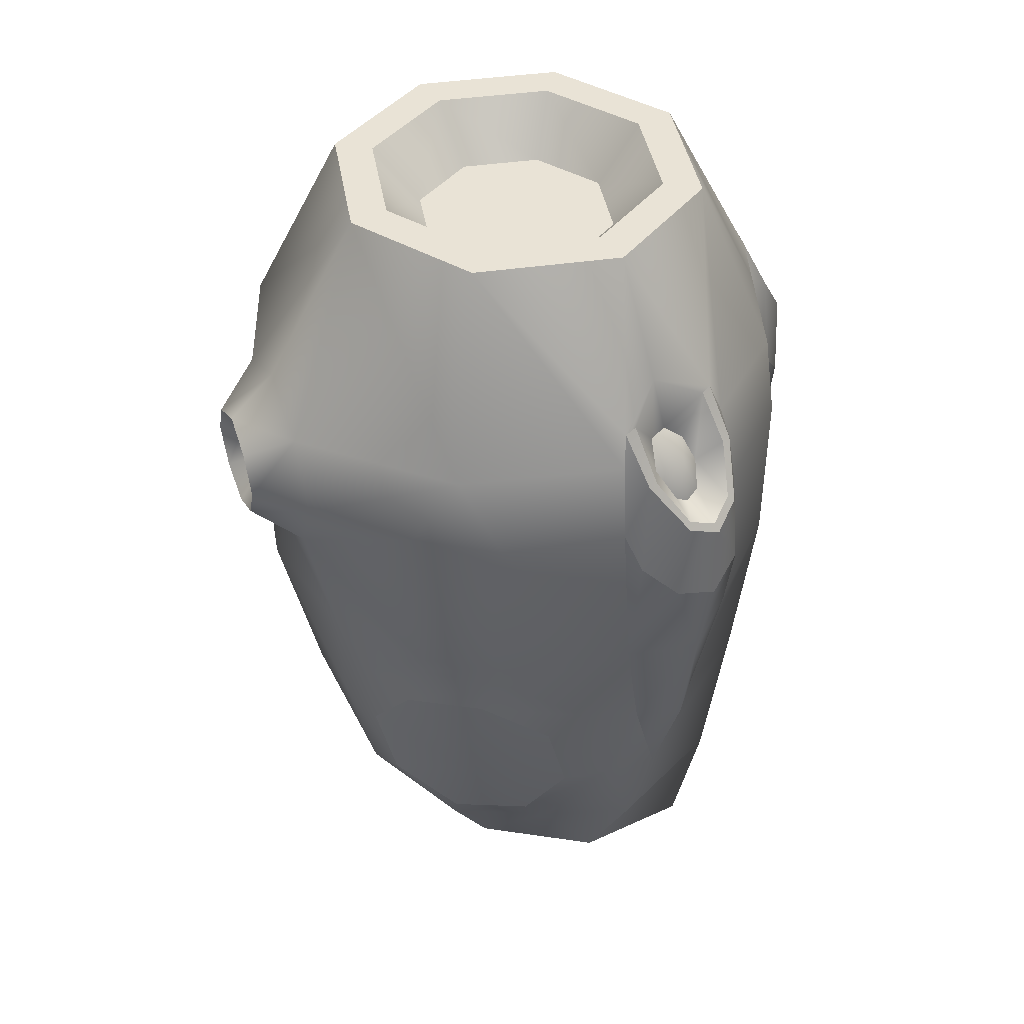
<metadata>
{"format":"obj","ext":"obj","renderer":"f3d","projection":"perspective","resolution":1024,"background":"white","views":[{"elev":42.1,"azim":12.7,"up":"+Z"}]}
</metadata>
<code>
o Buster_017_G.001
v 0.09134 -0.002885 -0.01494
v 0.08043 -0.002885 -0.06696
v 0.04722 0.04795 -0.04362
v 0.06564 0.05547 -0.005428
v 0.03256 0.07803 0.009902
v 0.05847 0.07833 0.0461
v 0.001154 0.07128 -0.01718
v -0.01025 0.08068 0.003592
v -0.04688 0.04211 0.004541
v -0.04837 0.07517 0.02717
v -0.07986 0.0489 0.05878
v -0.09049 -0.002885 0.05813
v -0.06947 -0.002885 0.01501
v -0.1106 -0.002885 0.1453
v -0.09377 0.05582 0.1279
v -0.1106 -0.002885 0.1456
v -0.09961 0.04471 0.1711
v -0.05967 0.07736 0.07206
v -0.05696 0.09164 0.1285
v -0.04387 0.09221 0.1032
v -0.01614 0.1069 0.1287
v -0.06785 0.09117 0.1715
v -0.01672 0.1089 0.1973
v -0.06076 0.1015 0.1967
v -0.0179 0.1033 0.1181
v -0.1076 0.0337 0.1963
v -0.1134 -0.002885 0.1969
v 0.001083 0.1059 0.2268
v 0.01875 0.1085 0.1974
v 0.06125 0.0856 0.2288
v 0.06316 0.08907 0.1972
v 0.06624 0.08399 0.1276
v 0.01834 0.1052 0.1287
v -0.000867 0.07068 0.2994
v 0.06056 0.08189 0.2425
v 0.05141 0.04903 0.2995
v -0.05314 0.04903 0.2993
v -0.06841 0.09014 0.2223
v 0.01927 0.1037 0.1176
v 0.0495 0.08999 0.09241
v 0.06979 0.07394 0.08165
v -0.08403 0.06697 0.235
v -0.1006 0.04403 0.2222
v -0.112 -0.002885 0.2245
v -0.07465 -0.002885 0.2993
v 0.06751 0.06466 0.2566
v 0.08676 0.04544 0.2424
v 0.07608 0.05906 0.03662
v 0.1003 -0.002885 0.0572
v 0.0893 0.04979 0.08157
v 0.1004 -0.002885 0.05749
v 0.1084 -0.002885 0.1313
v 0.09956 0.0436 0.1288
v 0.09881 0.04111 0.1958
v 0.1085 -0.002885 0.197
v 0.09147 0.04203 0.2289
v 0.1038 -0.002885 0.2305
v 0.07291 -0.002885 0.2996
v 0.05141 0.04903 0.2995
v -0.09918 0.06651 0.1877
v -0.102 0.06262 0.1966
v -0.09952 0.06636 0.2057
v -0.09355 0.07429 0.2102
v -0.0935 0.0747 0.1837
v -0.08846 0.08232 0.2058
v -0.08799 0.08277 0.1878
v -0.08556 0.08639 0.1967
v -0.01672 0.1089 0.1973
v 0.01875 0.1085 0.1974
v 0.01834 0.1052 0.1287
v -0.01614 0.1069 0.1287
v -0.0179 0.1033 0.1181
v 0.01927 0.1037 0.1176
v -0.02429 0.1007 0.09613
v 0.008653 0.1045 0.1024
v 0.0495 0.08999 0.09241
v 0.03598 0.09705 0.08384
v 0.0421 0.0901 0.0507
v 0.05847 0.07833 0.0461
v 0.02414 0.08774 0.0239
v 0.03256 0.07803 0.009902
v -0.01025 0.08068 0.003592
v -0.007466 0.08908 0.01891
v -0.04387 0.09221 0.1032
v -0.04255 0.08996 0.06998
v -0.05967 0.07736 0.07206
v -0.03503 0.08707 0.03624
v -0.04837 0.07517 0.02717
v -0.01025 0.08068 0.003592
v -0.007466 0.08908 0.01891
v 0.000324 0.1007 0.0587
v 0.02414 0.08774 0.0239
v -0.007466 0.08908 0.01891
v 0.0421 0.0901 0.0507
v 0.03598 0.09705 0.08384
v 0.008653 0.1045 0.1024
v -0.02429 0.1007 0.09613
v -0.04255 0.08996 0.06998
v -0.03503 0.08707 0.03624
v 0.09147 0.04203 0.2289
v 0.08676 0.04544 0.2424
v 0.05141 0.04903 0.2995
v -0.08349 0.06801 0.1598
v -0.09819 0.07844 0.1761
v -0.08942 0.09136 0.1827
v -0.06785 0.09117 0.1715
v -0.08349 0.06801 0.1598
v -0.06076 0.1015 0.1967
v -0.08555 0.09713 0.1969
v -0.1073 0.06534 0.1825
v -0.09961 0.04471 0.1711
v -0.1076 0.0337 0.1963
v -0.1118 0.05912 0.1967
v -0.1079 0.06498 0.2111
v -0.1006 0.04403 0.2222
v -0.08403 0.06697 0.235
v -0.09854 0.07775 0.2183
v -0.06841 0.09014 0.2223
v -0.09004 0.0907 0.2113
v -0.08555 0.09713 0.1969
v -0.06076 0.1015 0.1967
v -0.0935 0.0747 0.1837
v -0.08799 0.08277 0.1878
v -0.08942 0.09136 0.1827
v -0.09819 0.07844 0.1761
v -0.08555 0.09713 0.1969
v -0.08556 0.08639 0.1967
v -0.09918 0.06651 0.1877
v -0.1073 0.06534 0.1825
v -0.102 0.06262 0.1966
v -0.1118 0.05912 0.1967
v -0.09952 0.06636 0.2057
v -0.1079 0.06498 0.2111
v -0.09355 0.07429 0.2102
v -0.09854 0.07775 0.2183
v -0.08846 0.08232 0.2058
v -0.09004 0.0907 0.2113
v -0.08556 0.08639 0.1967
v -0.08555 0.09713 0.1969
v 0.09835 0.07606 0.163
v 0.1041 0.05983 0.1695
v 0.0932 0.07232 0.1271
v 0.0854 0.08728 0.1696
v 0.09956 0.0436 0.1288
v 0.0893 0.04979 0.08157
v 0.08774 0.0681 0.08149
v 0.06979 0.07394 0.08165
v 0.07608 0.05906 0.03662
v 0.06624 0.08399 0.1276
v 0.1014 0.04746 0.1822
v 0.09881 0.04111 0.1958
v 0.07084 0.08985 0.1817
v 0.06316 0.08907 0.1972
v 0.09811 0.07592 0.195
v 0.1019 0.06333 0.202
v 0.1041 0.05983 0.1695
v 0.09835 0.07606 0.163
v 0.1014 0.04746 0.1822
v 0.09651 0.04985 0.2218
v 0.09881 0.04111 0.1958
v 0.09147 0.04203 0.2289
v 0.08676 0.04544 0.2424
v 0.0854 0.08728 0.1696
v 0.08769 0.08388 0.201
v 0.07084 0.08985 0.1817
v 0.07128 0.08577 0.2212
v 0.06316 0.08907 0.1972
v 0.06125 0.0856 0.2288
v 0.06056 0.08189 0.2425
v 0.07128 0.08577 0.2212
v 0.07356 0.08283 0.2215
v 0.08735 0.08151 0.2033
v 0.08769 0.08388 0.201
v 0.06056 0.08189 0.2425
v 0.06352 0.07796 0.2435
v 0.09606 0.07507 0.1987
v 0.09811 0.07592 0.195
v 0.1019 0.06333 0.202
v 0.09811 0.07592 0.195
v 0.09606 0.07507 0.1987
v 0.09923 0.06429 0.2042
v 0.09651 0.04985 0.2218
v 0.0945 0.05276 0.2215
v 0.08482 0.05007 0.2421
v 0.08676 0.04544 0.2424
v 0.08735 0.08151 0.2033
v 0.07153 0.07255 0.2188
v 0.08027 0.07322 0.2069
v 0.07356 0.08283 0.2215
v 0.06352 0.07796 0.2435
v 0.0681 0.0657 0.2289
v 0.06751 0.06466 0.2566
v 0.07177 0.05913 0.2297
v 0.08419 0.07004 0.204
v 0.09606 0.07507 0.1987
v 0.09923 0.06429 0.2042
v 0.08695 0.06394 0.2056
v 0.08463 0.05734 0.2146
v 0.09606 0.07507 0.1987
v 0.08419 0.07004 0.204
v 0.0945 0.05276 0.2215
v 0.08482 0.05007 0.2421
v 0.07872 0.05573 0.2237
v 0.07177 0.05913 0.2297
v 0.06751 0.06466 0.2566
v 0.08147 0.06662 0.2198
v 0.07153 0.07255 0.2188
v 0.0681 0.0657 0.2289
v 0.08027 0.07322 0.2069
v 0.07177 0.05913 0.2297
v 0.07872 0.05573 0.2237
v 0.08463 0.05734 0.2146
v 0.08695 0.06394 0.2056
v 0.08419 0.07004 0.204
v -0.000867 0.07068 0.2994
v -0.05314 0.04903 0.2993
v -0.04224 0.03813 0.2993
v -0.000867 0.05527 0.2994
v 0.05141 0.04903 0.2995
v -0.000867 0.07068 0.2994
v 0.04051 0.03813 0.2995
v -0.04224 0.03813 0.2993
v -0.02888 0.02481 0.2778
v -0.000817 0.03643 0.2779
v -0.000867 0.05527 0.2994
v 0.02723 0.02481 0.2779
v 0.04051 0.03813 0.2995
v 0.05749 -0.002885 0.2995
v 0.0387 -0.002885 0.2779
v -0.04034 -0.002885 0.2778
v -0.05922 -0.002885 0.2993
v -0.000817 -0.002885 0.2779
v 0.0387 -0.002885 0.2779
v 0.02723 0.02481 0.2779
v -0.000817 0.03643 0.2779
v -0.000817 -0.002885 0.2779
v -0.000817 -0.002885 0.2779
v -0.02888 0.02481 0.2778
v -0.000817 -0.002885 0.2779
v -0.04034 -0.002885 0.2778
v 0.04722 0.04795 -0.04362
v 0.04063 0.04062 -0.04647
v 0.002194 0.05741 -0.0241
v 0.001154 0.07128 -0.01718
v -0.03856 0.03265 -0.006276
v -0.04688 0.04211 0.004541
v 0.06778 -0.002885 -0.06653
v 0.08043 -0.002885 -0.06696
v -0.06947 -0.002885 0.01501
v -0.05715 -0.002885 0.002061
v 0.001627 -0.002885 -0.01517
v 0.002194 0.05741 -0.0241
v 0.04063 0.04062 -0.04647
v 0.001581 -0.002885 -0.0152
v 0.001581 -0.002885 -0.0152
v -0.03856 0.03265 -0.006276
v -0.05715 -0.002885 0.002061
v 0.06778 -0.002885 -0.06653
v 0.08676 0.04544 0.2424
v 0.08482 0.05007 0.2421
v 0.06751 0.06466 0.2566
v 0.06751 0.06466 0.2566
v 0.06352 0.07796 0.2435
v 0.06056 0.08189 0.2425
v 0.04051 0.03813 0.2995
v 0.05749 -0.002885 0.2995
v 0.07291 -0.002885 0.2996
v 0.05141 0.04903 0.2995
v -0.05314 0.04903 0.2993
v -0.07465 -0.002885 0.2993
v -0.05922 -0.002885 0.2993
v -0.04224 0.03813 0.2993
v 0.09134 -0.002885 -0.01494
v 0.06564 -0.06124 -0.005428
v 0.04722 -0.05372 -0.04362
v 0.08043 -0.002885 -0.06696
v 0.03256 -0.0838 0.009902
v 0.05847 -0.0841 0.0461
v 0.001154 -0.07705 -0.01718
v -0.01025 -0.08645 0.003592
v -0.04688 -0.04788 0.004541
v -0.04837 -0.08094 0.02717
v -0.07986 -0.05467 0.05878
v -0.09049 -0.002885 0.05813
v -0.06947 -0.002885 0.01501
v -0.1106 -0.002885 0.1453
v -0.09377 -0.06159 0.1279
v -0.1106 -0.002885 0.1456
v -0.09961 -0.05048 0.1711
v -0.05967 -0.08313 0.07206
v -0.05696 -0.09741 0.1285
v -0.04387 -0.09798 0.1032
v -0.01614 -0.1127 0.1287
v -0.06785 -0.09694 0.1715
v -0.01672 -0.1146 0.1973
v -0.06076 -0.1073 0.1967
v -0.0179 -0.1091 0.1181
v -0.1076 -0.03947 0.1963
v -0.1134 -0.002885 0.1969
v 0.001083 -0.1117 0.2268
v 0.01875 -0.1142 0.1974
v 0.06125 -0.09137 0.2288
v 0.06316 -0.09484 0.1972
v 0.06624 -0.08976 0.1276
v 0.01834 -0.111 0.1287
v -0.000867 -0.07645 0.2994
v 0.06056 -0.08766 0.2425
v 0.05141 -0.0548 0.2995
v -0.05314 -0.0548 0.2993
v -0.06841 -0.09591 0.2223
v 0.01927 -0.1095 0.1176
v 0.0495 -0.09576 0.09241
v 0.06979 -0.07971 0.08165
v -0.08403 -0.07274 0.235
v -0.1006 -0.0498 0.2222
v -0.112 -0.002885 0.2245
v -0.07465 -0.002885 0.2993
v 0.06751 -0.07043 0.2566
v 0.08676 -0.05121 0.2424
v 0.07291 -0.002885 0.2996
v 0.09147 -0.0478 0.2289
v 0.1038 -0.002885 0.2305
v 0.07608 -0.06483 0.03662
v 0.1003 -0.002885 0.0572
v 0.0893 -0.05556 0.08157
v 0.1004 -0.002885 0.05749
v 0.1084 -0.002885 0.1313
v 0.09956 -0.04937 0.1288
v 0.09881 -0.04688 0.1958
v 0.1085 -0.002885 0.197
v -0.08799 -0.08854 0.1878
v -0.08556 -0.09216 0.1967
v -0.08846 -0.08809 0.2058
v -0.0935 -0.08047 0.1837
v -0.09355 -0.08006 0.2102
v -0.09918 -0.07228 0.1877
v -0.09952 -0.07213 0.2057
v -0.102 -0.06839 0.1966
v -0.01672 -0.1146 0.1973
v -0.01614 -0.1127 0.1287
v 0.01834 -0.111 0.1287
v 0.01875 -0.1142 0.1974
v -0.0179 -0.1091 0.1181
v 0.01927 -0.1095 0.1176
v -0.02429 -0.1064 0.09613
v 0.008653 -0.1103 0.1024
v 0.0495 -0.09576 0.09241
v 0.03598 -0.1028 0.08384
v 0.0421 -0.09587 0.0507
v 0.05847 -0.0841 0.0461
v 0.02414 -0.09351 0.0239
v 0.03256 -0.0838 0.009902
v -0.01025 -0.08645 0.003592
v -0.007466 -0.09485 0.01891
v -0.04387 -0.09798 0.1032
v -0.04255 -0.09573 0.06998
v -0.05967 -0.08313 0.07206
v -0.03503 -0.09284 0.03624
v -0.04837 -0.08094 0.02717
v -0.01025 -0.08645 0.003592
v -0.007466 -0.09485 0.01891
v 0.02414 -0.09351 0.0239
v 0.000324 -0.1064 0.0587
v -0.007466 -0.09485 0.01891
v 0.0421 -0.09587 0.0507
v 0.03598 -0.1028 0.08384
v 0.008653 -0.1103 0.1024
v -0.02429 -0.1064 0.09613
v -0.04255 -0.09573 0.06998
v -0.03503 -0.09284 0.03624
v -0.08349 -0.07378 0.1598
v -0.09819 -0.08421 0.1761
v -0.08349 -0.07378 0.1598
v -0.06785 -0.09694 0.1715
v -0.08942 -0.09713 0.1827
v -0.06076 -0.1073 0.1967
v -0.08555 -0.1029 0.1969
v -0.1073 -0.07111 0.1825
v -0.09961 -0.05048 0.1711
v -0.1076 -0.03947 0.1963
v -0.1118 -0.06489 0.1967
v -0.1079 -0.07075 0.2111
v -0.1006 -0.0498 0.2222
v -0.08403 -0.07274 0.235
v -0.09854 -0.08352 0.2183
v -0.06841 -0.09591 0.2223
v -0.09004 -0.09647 0.2113
v -0.08555 -0.1029 0.1969
v -0.06076 -0.1073 0.1967
v -0.0935 -0.08047 0.1837
v -0.09819 -0.08421 0.1761
v -0.08942 -0.09713 0.1827
v -0.08799 -0.08854 0.1878
v -0.08555 -0.1029 0.1969
v -0.08556 -0.09216 0.1967
v -0.09918 -0.07228 0.1877
v -0.1073 -0.07111 0.1825
v -0.102 -0.06839 0.1966
v -0.1118 -0.06489 0.1967
v -0.09952 -0.07213 0.2057
v -0.1079 -0.07075 0.2111
v -0.09355 -0.08006 0.2102
v -0.09854 -0.08352 0.2183
v -0.08846 -0.08809 0.2058
v -0.09004 -0.09647 0.2113
v -0.08556 -0.09216 0.1967
v -0.08555 -0.1029 0.1969
v 0.1041 -0.0656 0.1695
v 0.09835 -0.08183 0.163
v 0.0932 -0.07809 0.1271
v 0.0854 -0.09305 0.1696
v 0.09956 -0.04937 0.1288
v 0.0893 -0.05556 0.08157
v 0.08774 -0.07387 0.08149
v 0.06979 -0.07971 0.08165
v 0.07608 -0.06483 0.03662
v 0.06624 -0.08976 0.1276
v 0.1014 -0.05323 0.1822
v 0.09881 -0.04688 0.1958
v 0.07084 -0.09562 0.1817
v 0.06316 -0.09484 0.1972
v 0.09811 -0.08169 0.195
v 0.09835 -0.08183 0.163
v 0.1041 -0.0656 0.1695
v 0.1019 -0.0691 0.202
v 0.1014 -0.05323 0.1822
v 0.09651 -0.05562 0.2218
v 0.09881 -0.04688 0.1958
v 0.09147 -0.0478 0.2289
v 0.08676 -0.05121 0.2424
v 0.0854 -0.09305 0.1696
v 0.08769 -0.08965 0.201
v 0.07084 -0.09562 0.1817
v 0.07128 -0.09154 0.2212
v 0.06316 -0.09484 0.1972
v 0.06125 -0.09137 0.2288
v 0.06056 -0.08766 0.2425
v 0.07128 -0.09154 0.2212
v 0.08769 -0.08965 0.201
v 0.08735 -0.08728 0.2033
v 0.07356 -0.0886 0.2215
v 0.06056 -0.08766 0.2425
v 0.06352 -0.08373 0.2435
v 0.09606 -0.08084 0.1987
v 0.09811 -0.08169 0.195
v 0.1019 -0.0691 0.202
v 0.09923 -0.07006 0.2042
v 0.09606 -0.08084 0.1987
v 0.09811 -0.08169 0.195
v 0.09651 -0.05562 0.2218
v 0.0945 -0.05853 0.2215
v 0.08482 -0.05584 0.2421
v 0.08676 -0.05121 0.2424
v 0.07153 -0.07832 0.2188
v 0.08735 -0.08728 0.2033
v 0.08027 -0.07899 0.2069
v 0.07356 -0.0886 0.2215
v 0.06352 -0.08373 0.2435
v 0.0681 -0.07147 0.2289
v 0.06751 -0.07043 0.2566
v 0.07177 -0.0649 0.2297
v 0.08419 -0.07581 0.204
v 0.09606 -0.08084 0.1987
v 0.08695 -0.06971 0.2056
v 0.09923 -0.07006 0.2042
v 0.08463 -0.06311 0.2146
v 0.09606 -0.08084 0.1987
v 0.08419 -0.07581 0.204
v 0.0945 -0.05853 0.2215
v 0.08482 -0.05584 0.2421
v 0.07872 -0.0615 0.2237
v 0.07177 -0.0649 0.2297
v 0.06751 -0.07043 0.2566
v 0.07153 -0.07832 0.2188
v 0.08147 -0.07239 0.2198
v 0.0681 -0.07147 0.2289
v 0.08027 -0.07899 0.2069
v 0.07177 -0.0649 0.2297
v 0.07872 -0.0615 0.2237
v 0.08463 -0.06311 0.2146
v 0.08695 -0.06971 0.2056
v 0.08419 -0.07581 0.204
v -0.000867 -0.07645 0.2994
v -0.000867 -0.06104 0.2994
v -0.04224 -0.0439 0.2993
v -0.05314 -0.0548 0.2993
v 0.05141 -0.0548 0.2995
v 0.04051 -0.0439 0.2995
v -0.000867 -0.07645 0.2994
v -0.04224 -0.0439 0.2993
v -0.000867 -0.06104 0.2994
v -0.000817 -0.0422 0.2779
v -0.02888 -0.03058 0.2778
v 0.02723 -0.03058 0.2779
v 0.04051 -0.0439 0.2995
v 0.05749 -0.002885 0.2995
v 0.0387 -0.002885 0.2779
v -0.04034 -0.002885 0.2778
v -0.05922 -0.002885 0.2993
v 0.0387 -0.002885 0.2779
v -0.000817 -0.002885 0.2779
v 0.02723 -0.03058 0.2779
v -0.000817 -0.0422 0.2779
v -0.000817 -0.002885 0.2779
v -0.000817 -0.002885 0.2779
v -0.02888 -0.03058 0.2778
v -0.000817 -0.002885 0.2779
v -0.04034 -0.002885 0.2778
v 0.04722 -0.05372 -0.04362
v 0.001154 -0.07705 -0.01718
v 0.002194 -0.06318 -0.0241
v 0.04063 -0.04639 -0.04647
v -0.03856 -0.03842 -0.006276
v -0.04688 -0.04788 0.004541
v 0.06778 -0.002885 -0.06653
v 0.08043 -0.002885 -0.06696
v -0.06947 -0.002885 0.01501
v -0.05715 -0.002885 0.002061
v 0.001627 -0.002885 -0.01517
v 0.001581 -0.002885 -0.0152
v 0.04063 -0.04639 -0.04647
v 0.002194 -0.06318 -0.0241
v 0.001581 -0.002885 -0.0152
v -0.03856 -0.03842 -0.006276
v -0.05715 -0.002885 0.002061
v 0.06778 -0.002885 -0.06653
v 0.08482 -0.05584 0.2421
v 0.08676 -0.05121 0.2424
v 0.06751 -0.07043 0.2566
v 0.06352 -0.08373 0.2435
v 0.06751 -0.07043 0.2566
v 0.06056 -0.08766 0.2425
v 0.04051 -0.0439 0.2995
v 0.05141 -0.0548 0.2995
v 0.07291 -0.002885 0.2996
v 0.05749 -0.002885 0.2995
v -0.05314 -0.0548 0.2993
v -0.04224 -0.0439 0.2993
v -0.05922 -0.002885 0.2993
v -0.07465 -0.002885 0.2993
f 1 2 3
f 4 1 3
f 4 3 5
f 6 4 5
f 5 3 7
f 8 5 7
f 9 8 7
f 8 9 10
f 10 9 11
f 12 11 9
f 13 12 9
f 12 14 11
f 14 15 11
f 14 16 15
f 16 17 15
f 11 18 10
f 11 15 18
f 15 19 18
f 18 19 20
f 20 19 21
f 21 19 22
f 22 23 21
f 22 24 23
f 25 20 21
f 17 16 26
f 16 27 26
f 23 24 28
f 23 28 29
f 28 30 29
f 30 31 29
f 29 31 32
f 33 29 32
f 30 28 34
f 34 35 30
f 34 36 35
f 37 34 28
f 38 37 28
f 24 38 28
f 39 33 32
f 40 39 32
f 32 41 40
f 42 37 38
f 42 43 37
f 43 44 37
f 44 45 37
f 46 35 36
f 47 46 36
f 6 40 41
f 6 41 48
f 4 6 48
f 4 48 1
f 48 49 1
f 49 48 50
f 51 49 50
f 52 51 50
f 53 52 50
f 53 54 52
f 54 55 52
f 43 26 44
f 54 56 55
f 56 57 55
f 58 57 56
f 56 59 58
f 26 27 44
f 60 61 62
f 62 63 60
f 63 64 60
f 63 65 64
f 65 66 64
f 65 67 66
f 68 69 70
f 71 68 70
f 72 71 70
f 73 72 70
f 74 72 73
f 75 74 73
f 73 76 75
f 76 77 75
f 77 76 78
f 76 79 78
f 78 79 80
f 79 81 80
f 80 81 82
f 83 80 82
f 72 74 84
f 84 74 85
f 86 84 85
f 86 85 87
f 88 86 87
f 88 87 89
f 87 90 89
f 91 92 93
f 91 94 92
f 91 95 94
f 95 91 96
f 96 91 97
f 97 91 98
f 98 91 99
f 99 91 93
f 100 101 102
f 103 22 19
f 103 19 15
f 17 103 15
f 104 105 106
f 107 104 106
f 108 106 105
f 109 108 105
f 110 104 107
f 111 110 107
f 110 111 112
f 113 110 112
f 113 112 114
f 112 115 114
f 114 115 116
f 117 114 116
f 117 116 118
f 119 117 118
f 120 119 118
f 121 120 118
f 122 123 124
f 125 122 124
f 124 123 126
f 123 127 126
f 128 122 125
f 129 128 125
f 128 129 130
f 129 131 130
f 132 130 131
f 133 132 131
f 134 132 133
f 135 134 133
f 136 134 135
f 137 136 135
f 138 136 137
f 139 138 137
f 140 141 142
f 140 142 143
f 142 141 144
f 142 144 145
f 146 142 145
f 142 146 147
f 146 148 147
f 146 145 148
f 149 142 147
f 142 149 143
f 141 150 144
f 150 151 144
f 143 149 152
f 152 149 153
f 154 155 156
f 157 154 156
f 158 156 155
f 158 155 159
f 159 160 158
f 160 159 161
f 161 159 162
f 154 157 163
f 164 154 163
f 165 164 163
f 165 166 164
f 165 167 166
f 167 168 166
f 169 166 168
f 170 171 172
f 173 170 172
f 170 174 171
f 174 175 171
f 172 176 173
f 176 177 173
f 178 179 180
f 181 178 180
f 178 181 182
f 181 183 182
f 182 183 184
f 185 182 184
f 186 187 188
f 189 187 186
f 189 190 187
f 191 187 190
f 192 191 190
f 193 191 192
f 188 194 186
f 194 195 186
f 196 197 198
f 196 199 197
f 199 200 197
f 201 196 198
f 198 202 201
f 203 202 198
f 203 204 202
f 204 205 202
f 206 207 208
f 206 209 207
f 206 208 210
f 206 210 211
f 206 211 212
f 206 212 213
f 214 209 206
f 213 214 206
f 215 216 217
f 218 215 217
f 219 220 218
f 221 219 218
f 222 223 224
f 225 222 224
f 225 224 226
f 227 225 226
f 227 226 228
f 226 229 228
f 223 222 230
f 222 231 230
f 232 233 234
f 232 234 235
f 236 232 235
f 237 235 238
f 239 237 238
f 238 240 239
f 241 242 243
f 244 241 243
f 243 245 244
f 245 246 244
f 242 241 247
f 241 248 247
f 246 245 249
f 245 250 249
f 251 252 253
f 254 251 253
f 251 255 252
f 255 256 252
f 255 257 256
f 253 258 254
f 259 260 261
f 262 263 264
f 265 266 267
f 268 265 267
f 269 270 271
f 272 269 271
f 273 274 275
f 276 273 275
f 275 274 277
f 274 278 277
f 275 277 279
f 277 280 279
f 280 281 279
f 281 280 282
f 281 282 283
f 283 284 281
f 284 285 281
f 286 284 283
f 287 286 283
f 288 286 287
f 289 288 287
f 290 283 282
f 287 283 290
f 291 287 290
f 291 290 292
f 291 292 293
f 294 291 293
f 293 295 294
f 295 296 294
f 292 297 293
f 288 289 298
f 299 288 298
f 296 295 300
f 300 295 301
f 302 300 301
f 303 302 301
f 303 301 304
f 301 305 304
f 306 300 302
f 302 307 306
f 307 308 306
f 306 309 300
f 309 310 300
f 310 296 300
f 304 305 311
f 304 311 312
f 312 313 304
f 309 314 310
f 315 314 309
f 316 315 309
f 317 316 309
f 307 318 308
f 318 319 308
f 320 308 319
f 319 321 320
f 321 322 320
f 312 278 313
f 313 278 323
f 278 274 323
f 323 274 273
f 324 323 273
f 323 324 325
f 324 326 325
f 326 327 325
f 327 328 325
f 329 328 327
f 330 329 327
f 321 329 330
f 322 321 330
f 331 332 333
f 333 334 331
f 333 335 334
f 335 336 334
f 335 337 336
f 337 338 336
f 339 340 341
f 342 339 341
f 340 343 341
f 343 344 341
f 343 345 344
f 345 346 344
f 347 344 346
f 348 347 346
f 347 348 349
f 350 347 349
f 350 349 351
f 352 350 351
f 352 351 353
f 351 354 353
f 345 343 355
f 345 355 356
f 355 357 356
f 356 357 358
f 357 359 358
f 358 359 360
f 361 358 360
f 362 363 364
f 365 363 362
f 366 363 365
f 363 366 367
f 363 367 368
f 363 368 369
f 363 369 370
f 363 370 364
f 294 371 291
f 291 371 287
f 371 289 287
f 372 373 374
f 375 372 374
f 374 376 375
f 376 377 375
f 372 378 373
f 378 379 373
f 379 378 380
f 378 381 380
f 380 381 382
f 383 380 382
f 383 382 384
f 382 385 384
f 384 385 386
f 385 387 386
f 387 388 386
f 388 389 386
f 390 391 392
f 393 390 392
f 393 392 394
f 395 393 394
f 390 396 391
f 396 397 391
f 397 396 398
f 399 397 398
f 398 400 399
f 400 401 399
f 400 402 401
f 402 403 401
f 402 404 403
f 404 405 403
f 404 406 405
f 406 407 405
f 408 409 410
f 410 409 411
f 408 410 412
f 412 410 413
f 410 414 413
f 414 410 415
f 416 414 415
f 413 414 416
f 410 417 415
f 417 410 411
f 418 408 412
f 419 418 412
f 417 411 420
f 417 420 421
f 422 423 424
f 425 422 424
f 424 426 425
f 425 426 427
f 428 427 426
f 427 428 429
f 427 429 430
f 423 422 431
f 422 432 431
f 432 433 431
f 434 433 432
f 435 433 434
f 436 435 434
f 434 437 436
f 438 439 440
f 441 438 440
f 442 438 441
f 443 442 441
f 444 440 439
f 445 444 439
f 446 447 448
f 449 446 448
f 447 446 450
f 451 447 450
f 451 450 452
f 450 453 452
f 454 455 456
f 454 457 455
f 458 457 454
f 454 459 458
f 459 460 458
f 459 461 460
f 462 456 455
f 463 462 455
f 464 465 466
f 467 465 464
f 468 467 464
f 465 469 466
f 470 466 469
f 470 471 466
f 472 471 470
f 473 472 470
f 474 475 476
f 477 475 474
f 476 475 478
f 478 475 479
f 479 475 480
f 480 475 481
f 477 482 475
f 482 481 475
f 483 484 485
f 486 483 485
f 487 488 484
f 489 487 484
f 490 491 492
f 493 490 492
f 492 491 494
f 491 495 494
f 494 495 496
f 497 494 496
f 490 493 498
f 499 490 498
f 500 501 502
f 502 501 503
f 501 504 503
f 503 505 506
f 505 507 506
f 508 506 507
f 509 510 511
f 512 509 511
f 513 511 510
f 514 513 510
f 509 512 515
f 516 509 515
f 513 514 517
f 518 513 517
f 519 520 521
f 522 519 521
f 523 519 522
f 524 523 522
f 525 523 524
f 526 521 520
f 527 528 529
f 530 531 532
f 298 315 316
f 299 298 316
f 533 534 535
f 536 533 535
f 537 538 539
f 540 537 539

</code>
